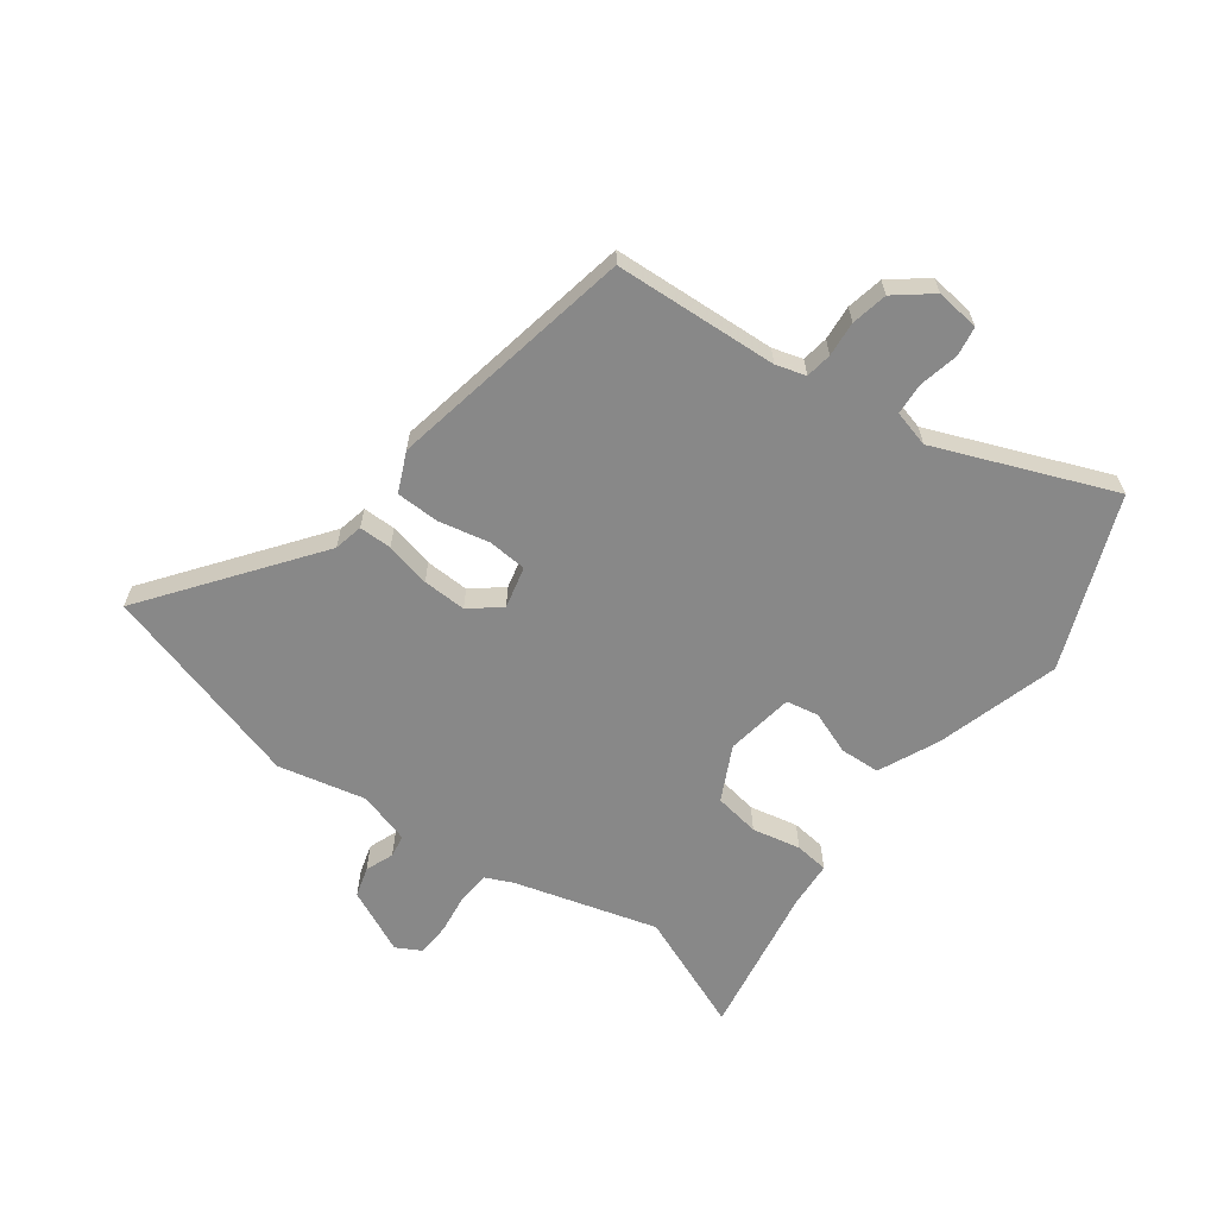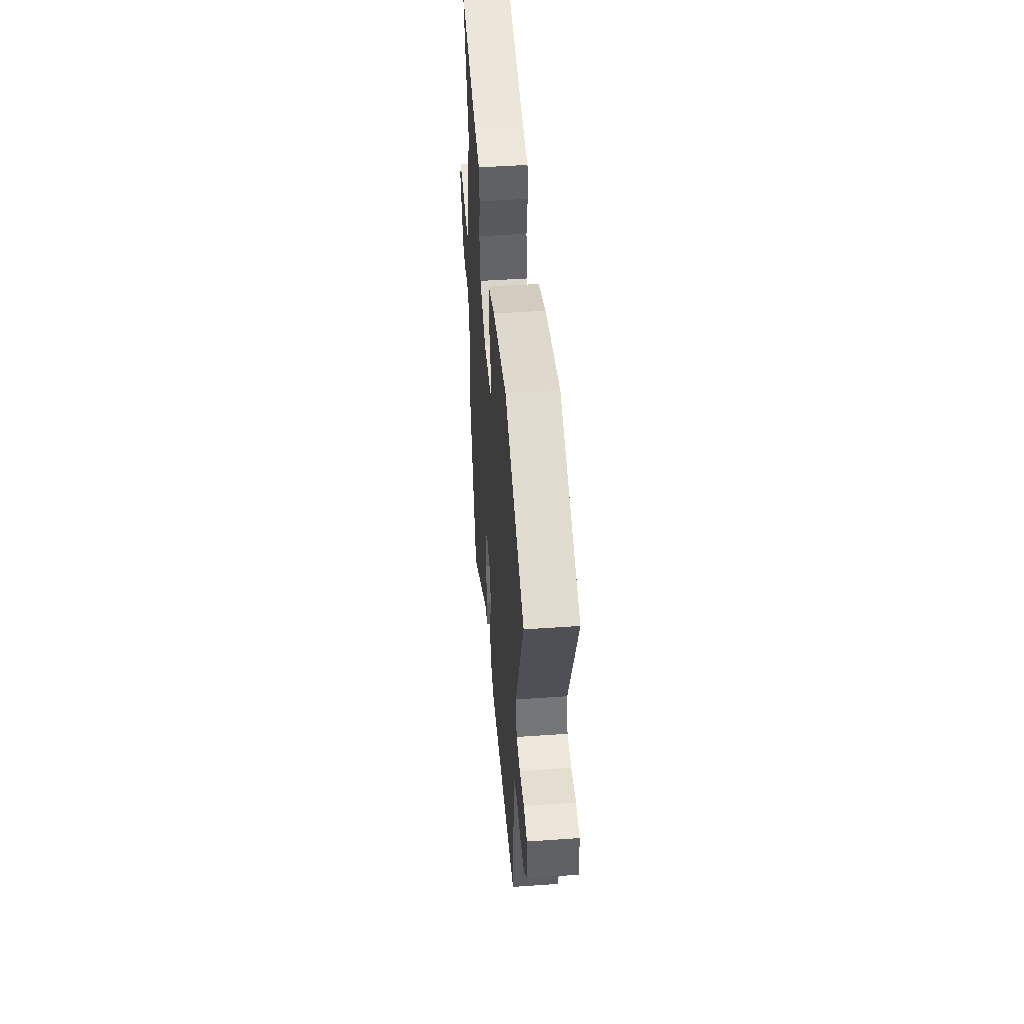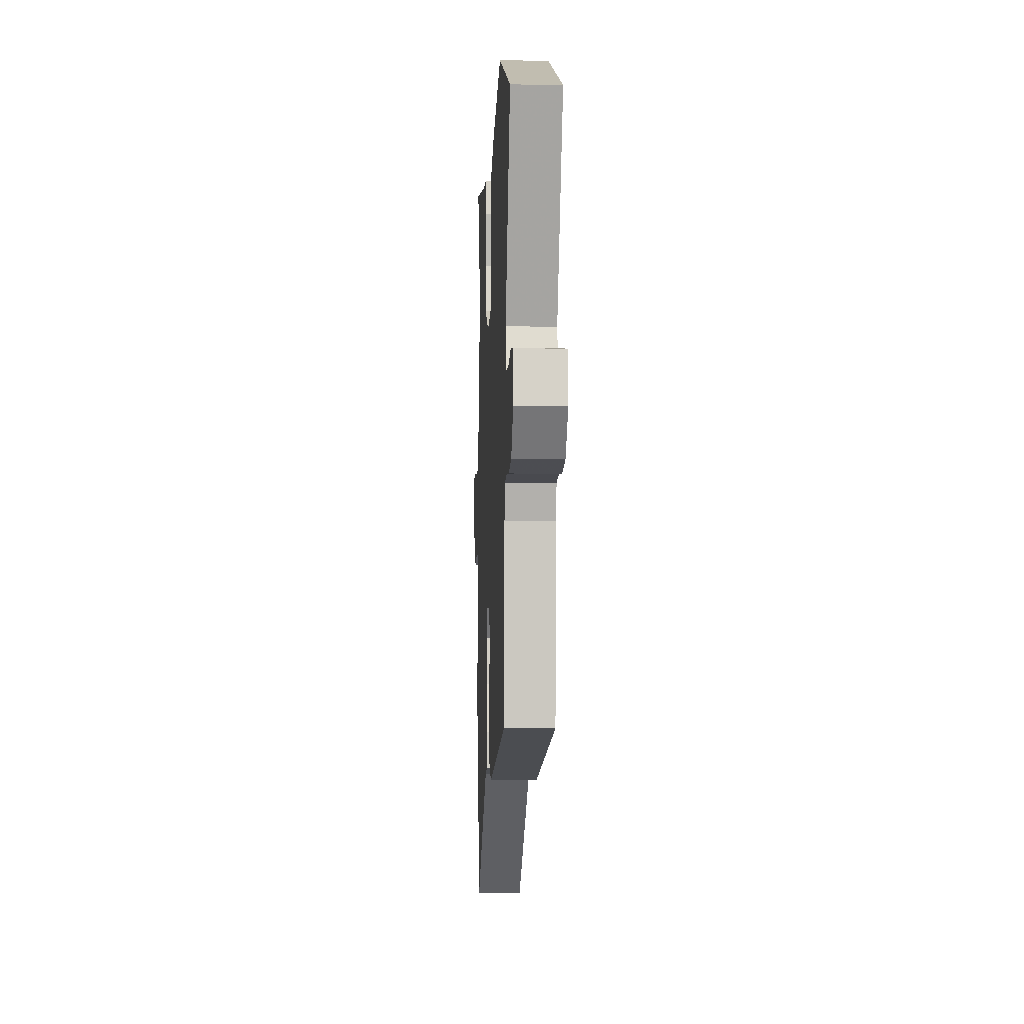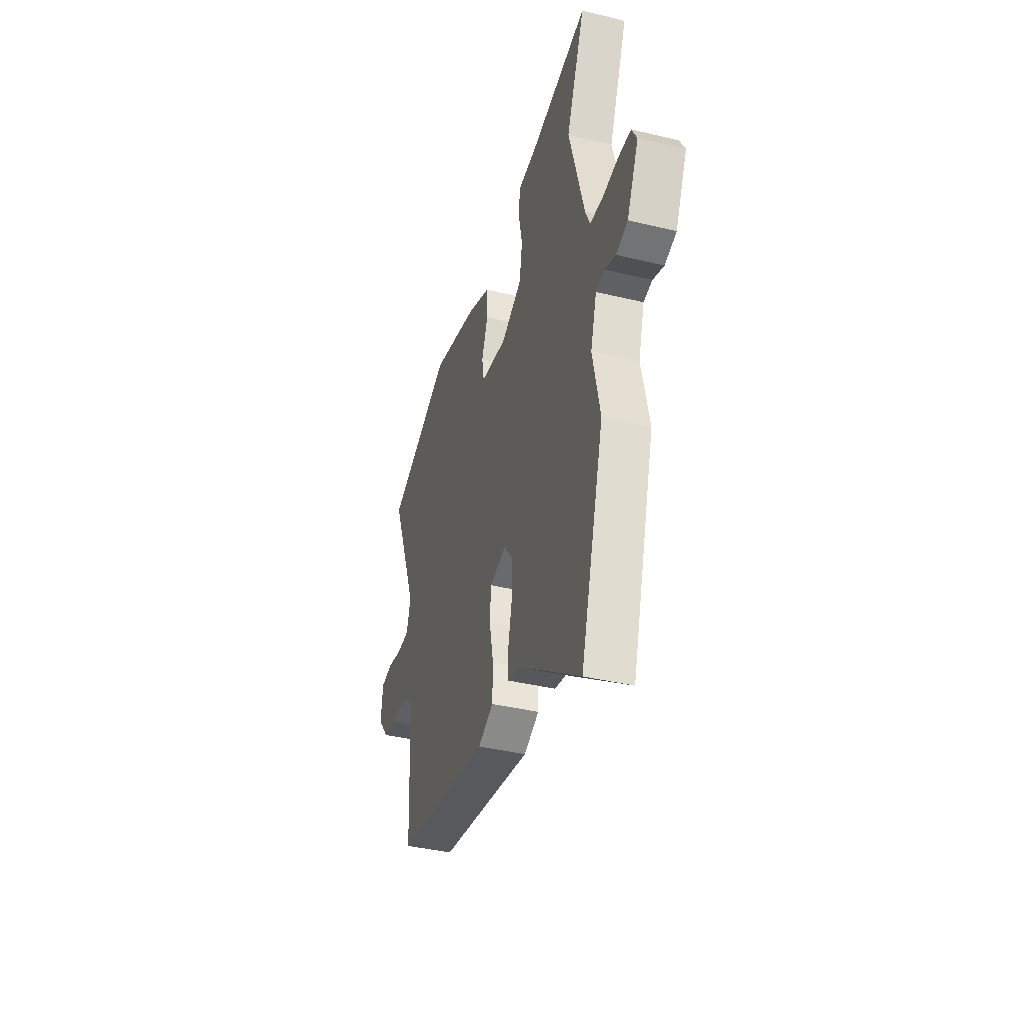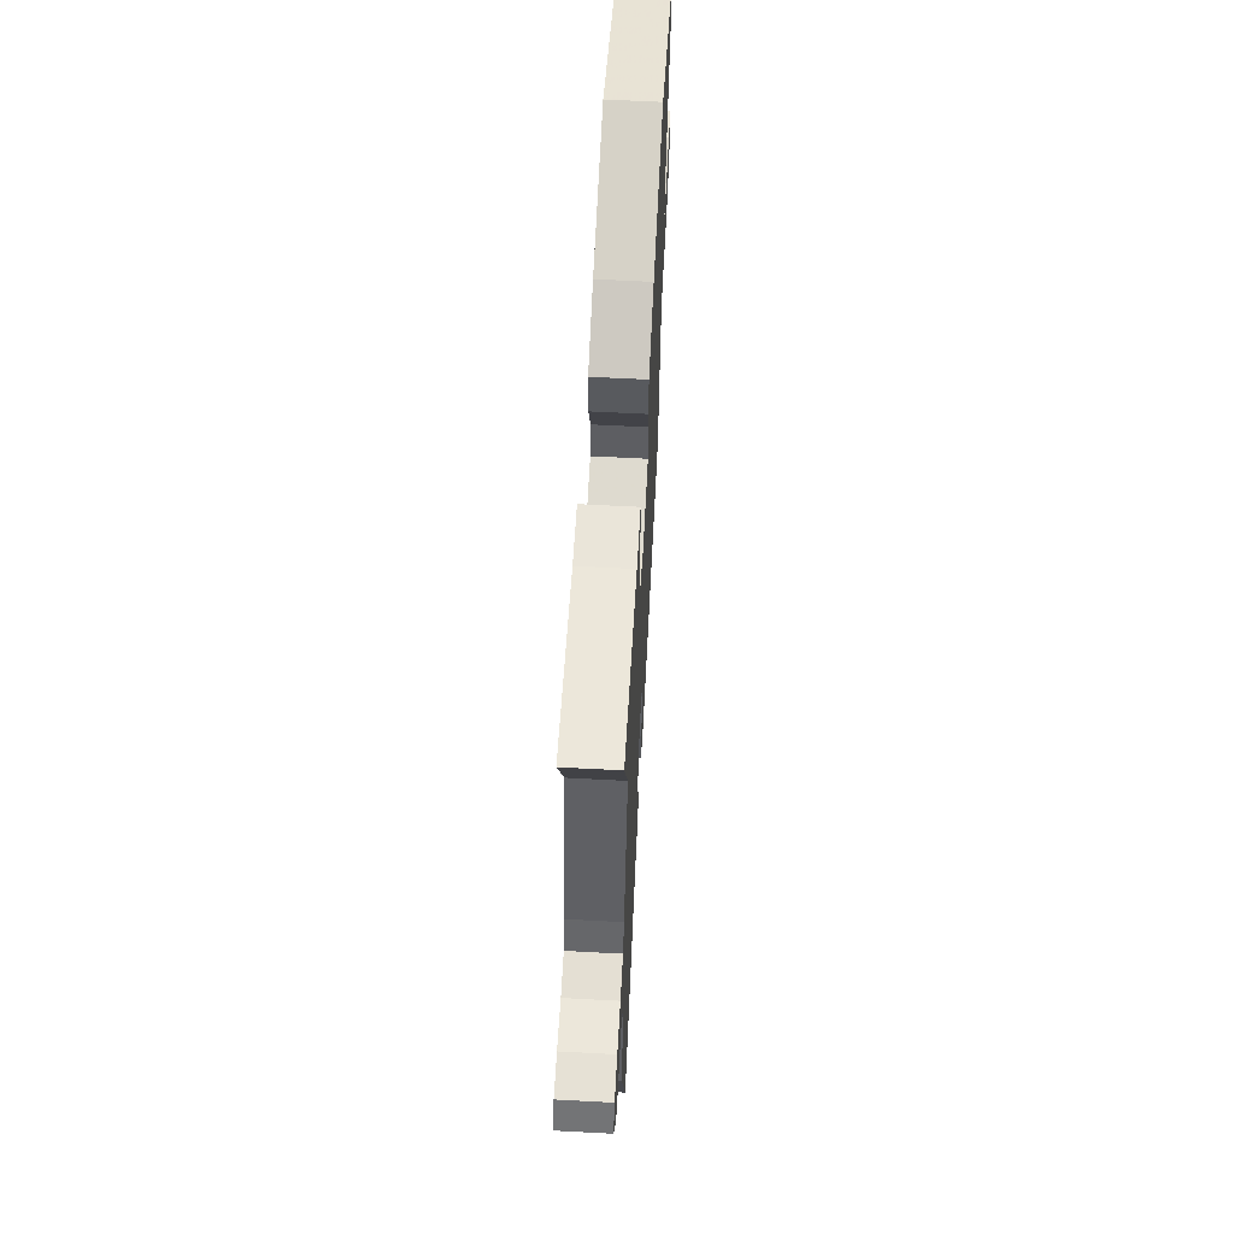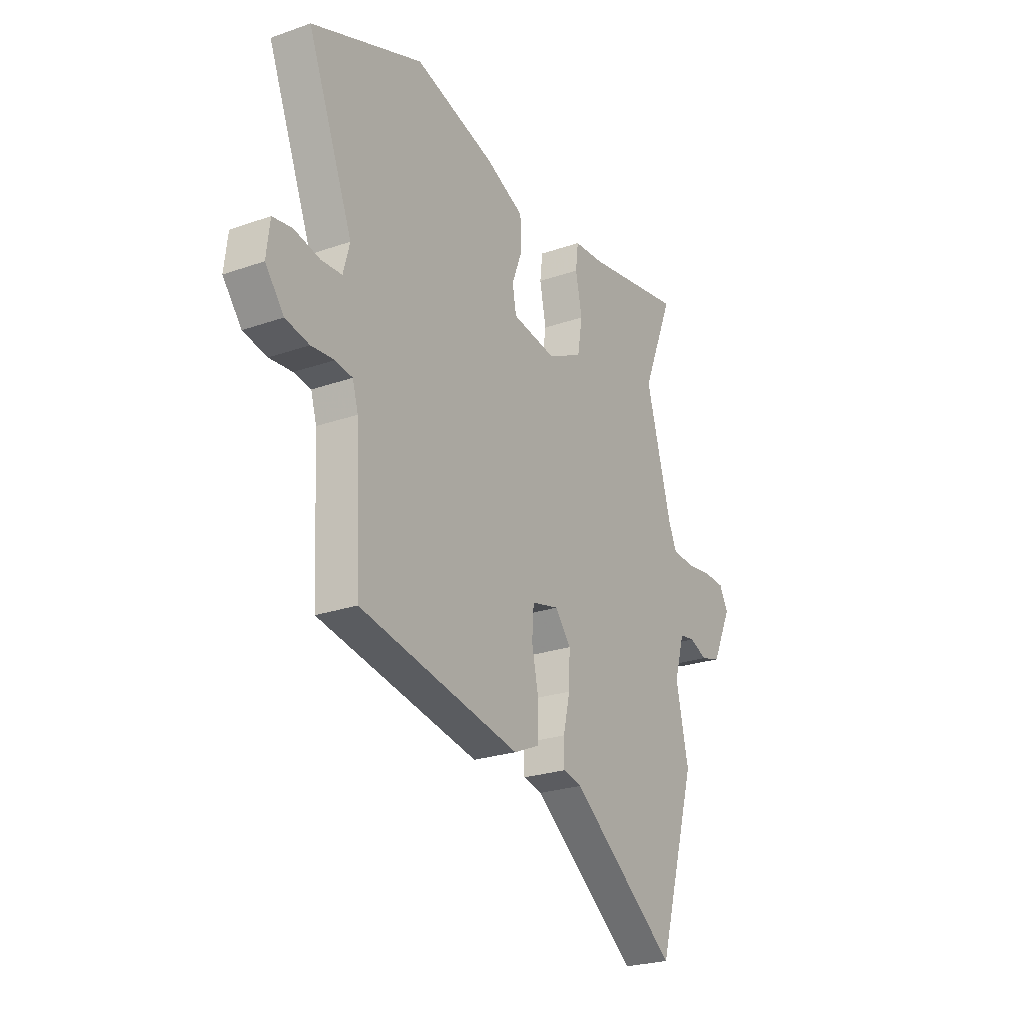
<metadata>
{"format":"obj","ext":"obj","renderer":"f3d","projection":"perspective","resolution":1024,"background":"white","views":[{"elev":-62.9,"azim":-126.2,"up":"+Y"},{"elev":48.7,"azim":-94.4,"up":"+Z"},{"elev":-4.7,"azim":-92.9,"up":"+Z"},{"elev":-40.0,"azim":73.5,"up":"+Z"},{"elev":61.7,"azim":93.1,"up":"+Z"},{"elev":-24.5,"azim":-60.0,"up":"+Z"}]}
</metadata>
<code>
v 0.522 0.07 0.553
v 0.439 0.07 0.35
v 0.507 0.07 0.106
v 0.528 0.07 0.059
v 0.585 0.07 0.054
v 0.654 0.07 0.063
v 0.711 0.07 0.06
v 0.734 0.07 0.017
v 0.682 0.07 -0.093
v 0.63 0.07 -0.108
v 0.582 0.07 -0.089
v 0.543 0.07 -0.095
v 0.516 0.07 -0.185
v 0.549 0.07 -0.335
v 0.445 0.07 -0.686
v 0.163 0.07 -0.473
v 0.113 0.07 -0.462
v 0.113 0.07 -0.406
v 0.131 0.07 -0.329
v 0.134 0.07 -0.254
v 0.092 0.07 -0.202
v 0.02 0.07 -0.219
v 0.015 0.07 -0.286
v 0.033 0.07 -0.373
v 0.031 0.07 -0.447
v -0.037 0.07 -0.477
v -0.461 0.07 -0.394
v -0.475 0.07 -0.113
v -0.49 0.07 -0.062
v -0.535 0.07 -0.055
v -0.595 0.07 -0.06
v -0.657 0.07 -0.047
v -0.706 0.07 0.015
v -0.697 0.07 0.09
v -0.646 0.07 0.098
v -0.579 0.07 0.083
v -0.524 0.07 0.086
v -0.507 0.07 0.149
v -0.626 0.07 0.451
v -0.333 0.07 0.565
v -0.122 0.07 0.503
v -0.019 0.07 0.456
v -0.016 0.07 0.387
v -0.044 0.07 0.314
v -0.034 0.07 0.258
v 0.083 0.07 0.239
v 0.176 0.07 0.285
v 0.189 0.07 0.363
v 0.172 0.07 0.446
v 0.179 0.07 0.504
v 0.26 0.07 0.509
v 0.522 0 0.553
v 0.439 0 0.35
v 0.507 0 0.106
v 0.528 0 0.059
v 0.585 0 0.054
v 0.654 0 0.063
v 0.711 0 0.06
v 0.734 0 0.017
v 0.682 0 -0.093
v 0.63 0 -0.108
v 0.582 0 -0.089
v 0.543 0 -0.095
v 0.516 0 -0.185
v 0.549 0 -0.335
v 0.445 0 -0.686
v 0.163 0 -0.473
v 0.113 0 -0.462
v 0.113 0 -0.406
v 0.131 0 -0.329
v 0.134 0 -0.254
v 0.092 0 -0.202
v 0.02 0 -0.219
v 0.015 0 -0.286
v 0.033 0 -0.373
v 0.031 0 -0.447
v -0.037 0 -0.477
v -0.461 0 -0.394
v -0.475 0 -0.113
v -0.49 0 -0.062
v -0.535 0 -0.055
v -0.595 0 -0.06
v -0.657 0 -0.047
v -0.706 0 0.015
v -0.697 0 0.09
v -0.646 0 0.098
v -0.579 0 0.083
v -0.524 0 0.086
v -0.507 0 0.149
v -0.626 0 0.451
v -0.333 0 0.565
v -0.122 0 0.503
v -0.019 0 0.456
v -0.016 0 0.387
v -0.044 0 0.314
v -0.034 0 0.258
v 0.083 0 0.239
v 0.176 0 0.285
v 0.189 0 0.363
v 0.172 0 0.446
v 0.179 0 0.504
v 0.26 0 0.509
f 48 49 50 51
f 47 48 51 1
f 41 42 43 44
f 41 44 45
f 38 39 40 41
f 37 38 41 45
f 33 34 35 36
f 33 36 37
f 30 31 32 33
f 29 30 33 37
f 28 29 37 45
f 23 24 25 26
f 22 23 26 27
f 16 17 18 19
f 16 19 20
f 13 14 15 16
f 12 13 16 20
f 8 9 10 11
f 8 11 12
f 5 6 7 8
f 4 5 8 12
f 3 4 12 20
f 47 1 2
f 46 47 2 3
f 22 27 28 45
f 21 22 45 46
f 3 20 21 46
f 102 101 100 99
f 52 102 99 98
f 95 94 93 92
f 96 95 92
f 92 91 90 89
f 96 92 89 88
f 87 86 85 84
f 88 87 84
f 84 83 82 81
f 88 84 81 80
f 96 88 80 79
f 77 76 75 74
f 78 77 74 73
f 70 69 68 67
f 71 70 67
f 67 66 65 64
f 71 67 64 63
f 62 61 60 59
f 63 62 59
f 59 58 57 56
f 63 59 56 55
f 71 63 55 54
f 53 52 98
f 54 53 98 97
f 96 79 78 73
f 97 96 73 72
f 97 72 71 54
f 1 52 53 2
f 2 53 54 3
f 3 54 55 4
f 4 55 56 5
f 5 56 57 6
f 6 57 58 7
f 7 58 59 8
f 8 59 60 9
f 9 60 61 10
f 10 61 62 11
f 11 62 63 12
f 12 63 64 13
f 13 64 65 14
f 14 65 66 15
f 15 66 67 16
f 16 67 68 17
f 17 68 69 18
f 18 69 70 19
f 19 70 71 20
f 20 71 72 21
f 21 72 73 22
f 22 73 74 23
f 23 74 75 24
f 24 75 76 25
f 25 76 77 26
f 26 77 78 27
f 27 78 79 28
f 28 79 80 29
f 29 80 81 30
f 30 81 82 31
f 31 82 83 32
f 32 83 84 33
f 33 84 85 34
f 34 85 86 35
f 35 86 87 36
f 36 87 88 37
f 37 88 89 38
f 38 89 90 39
f 39 90 91 40
f 40 91 92 41
f 41 92 93 42
f 42 93 94 43
f 43 94 95 44
f 44 95 96 45
f 45 96 97 46
f 46 97 98 47
f 47 98 99 48
f 48 99 100 49
f 49 100 101 50
f 50 101 102 51
f 51 102 52 1

</code>
